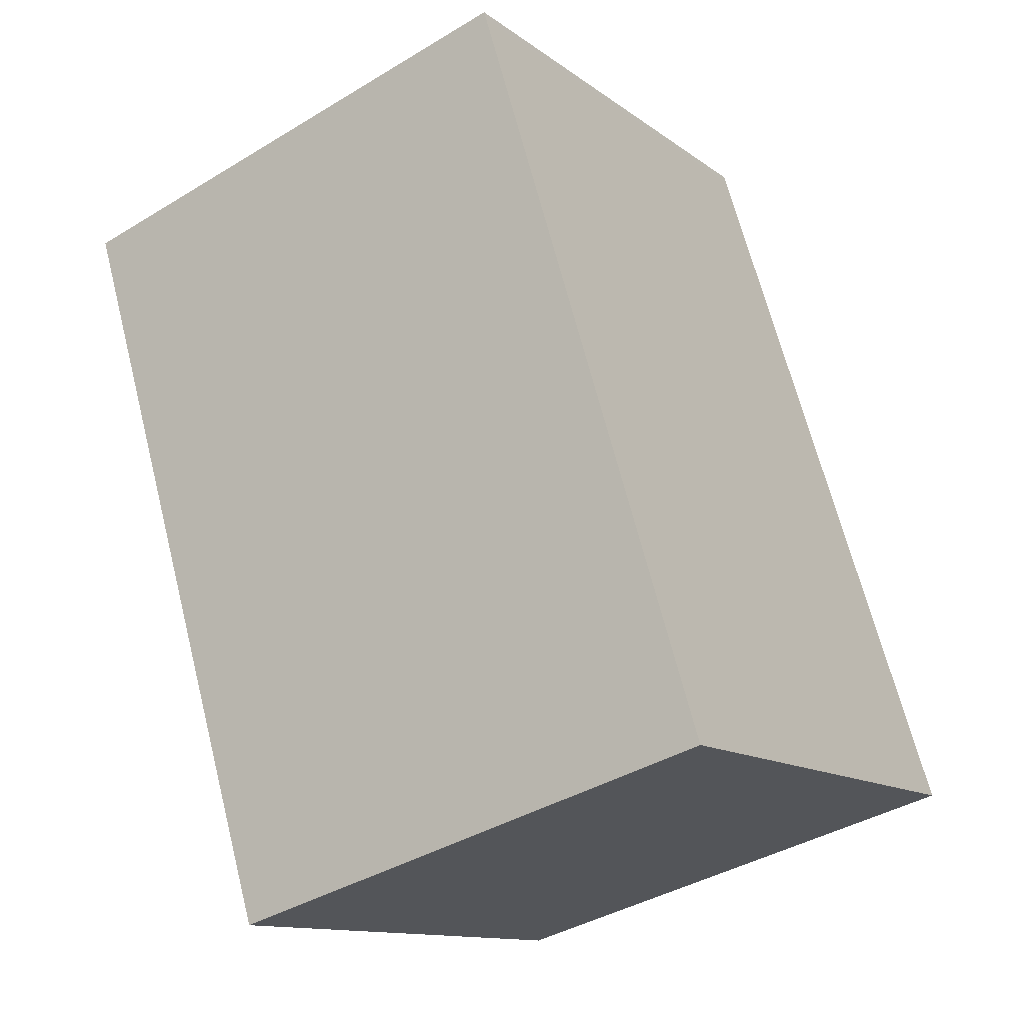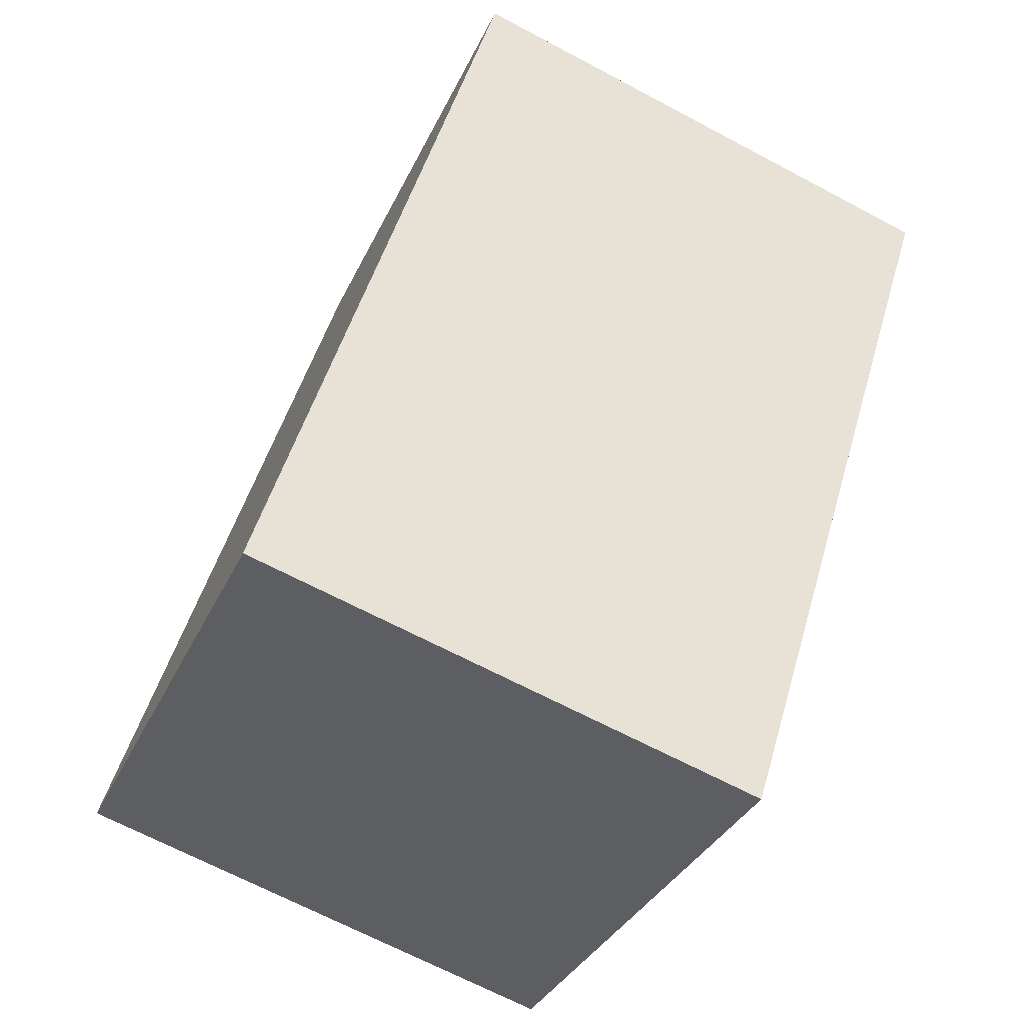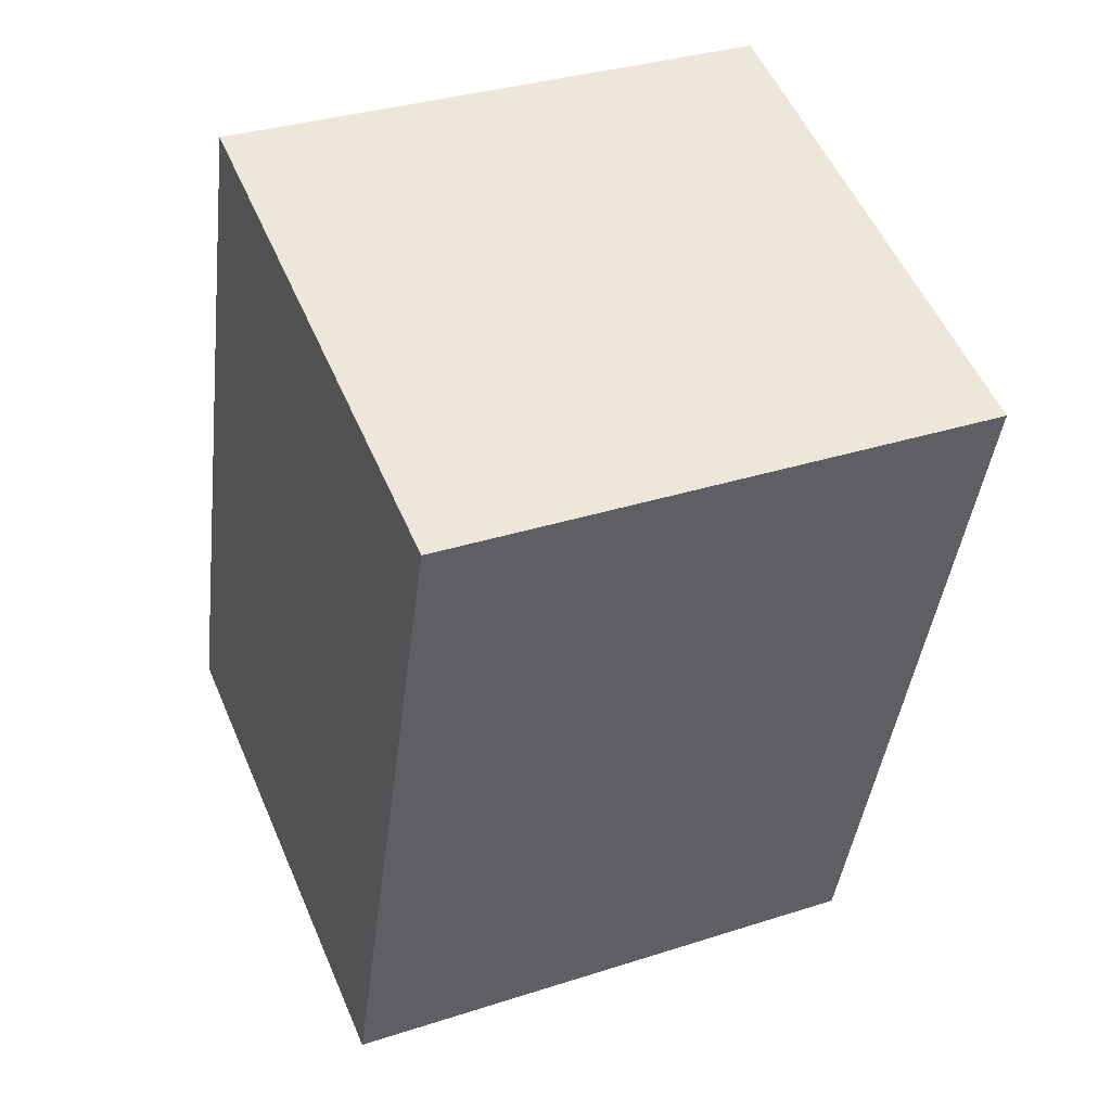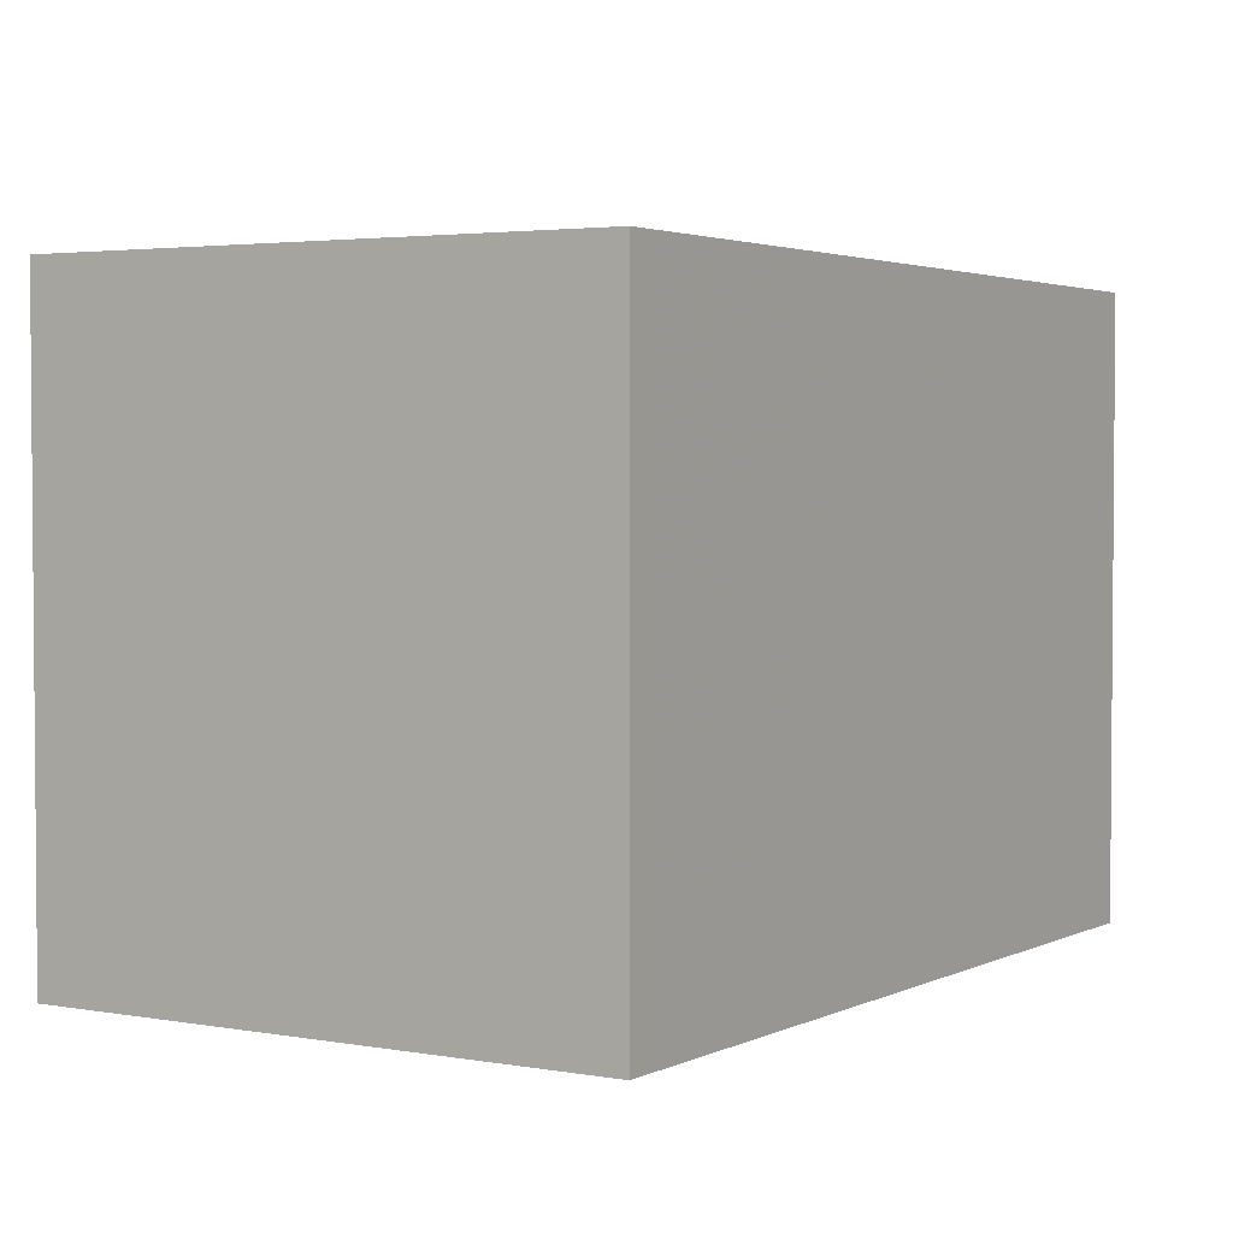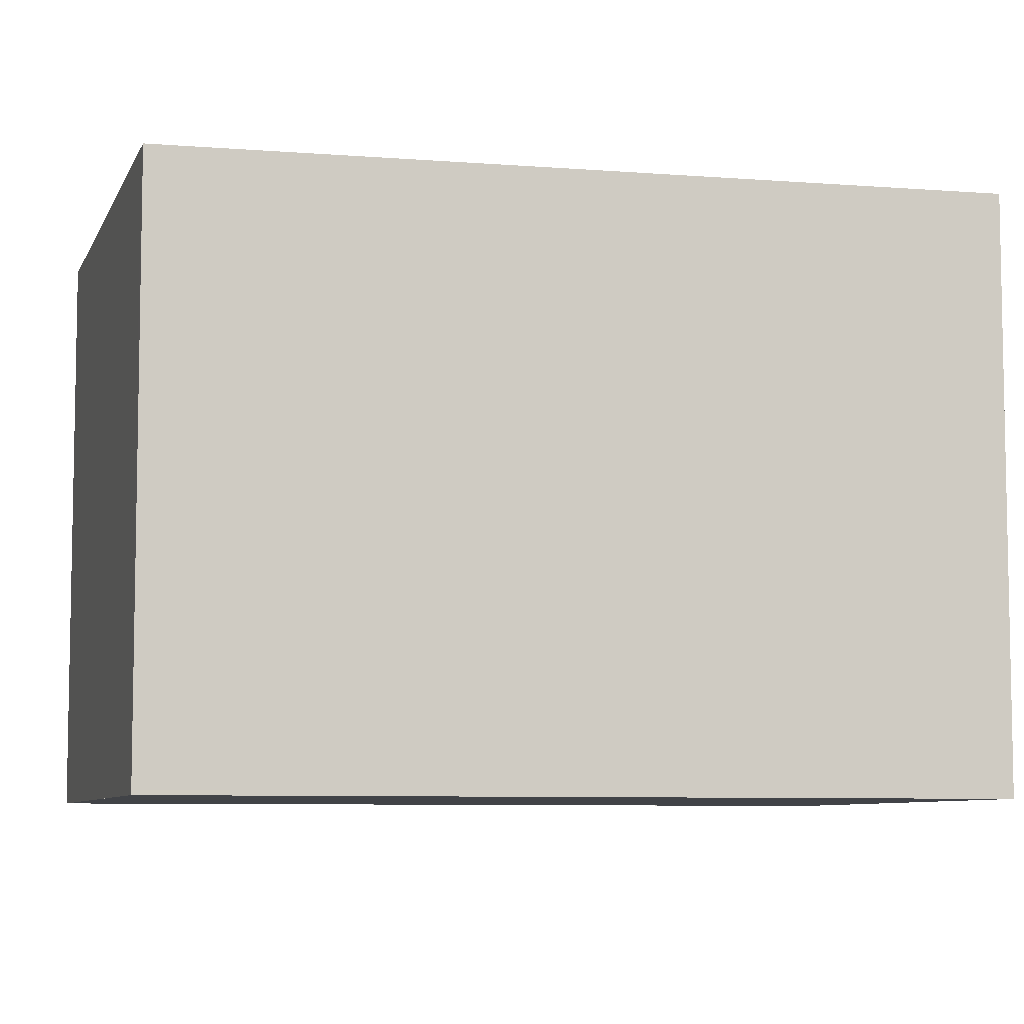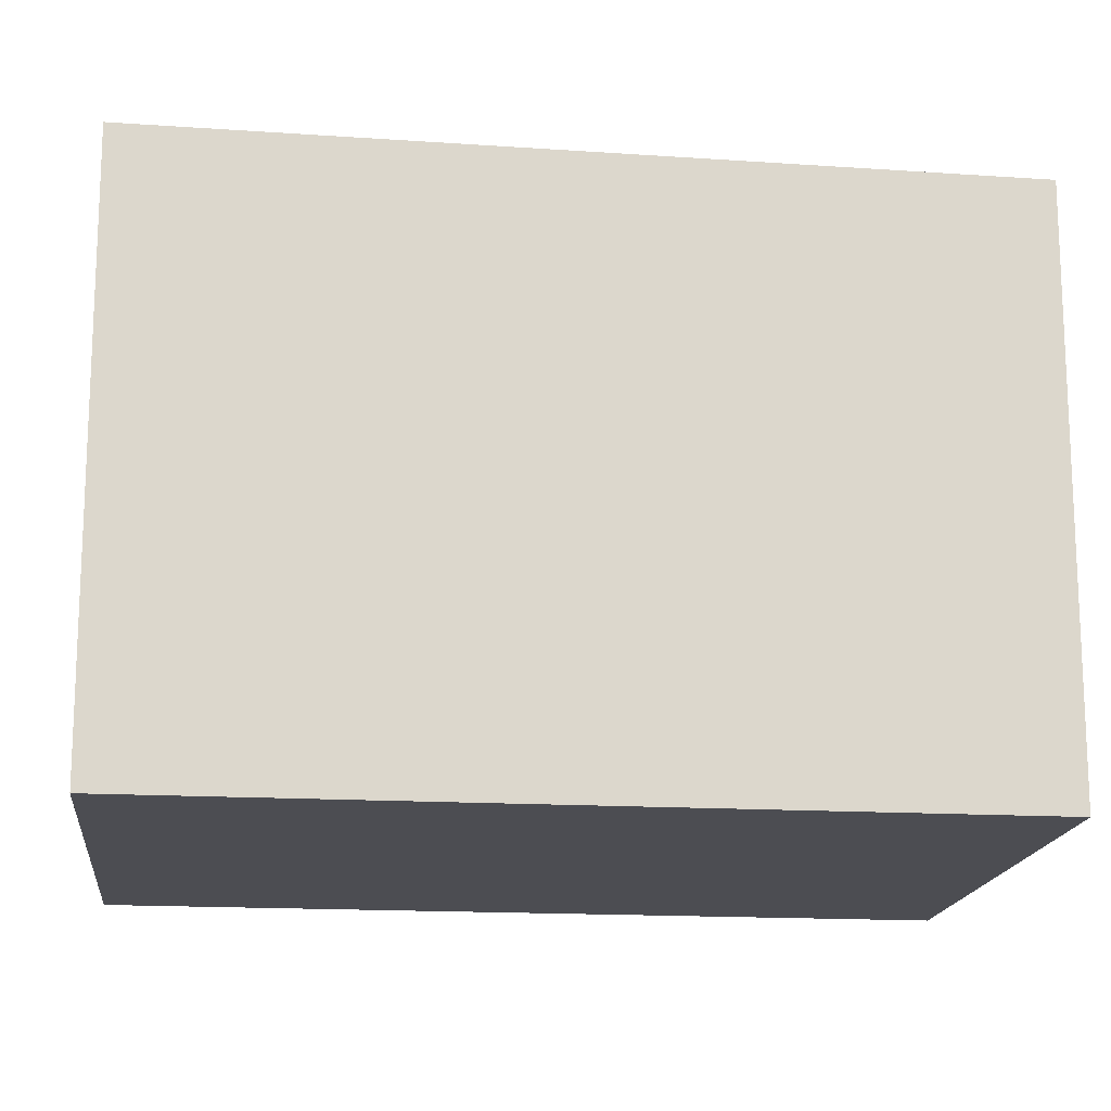
<metadata>
{"format":"obj","ext":"obj","renderer":"f3d","projection":"perspective","resolution":1024,"background":"white","views":[{"elev":-12.5,"azim":31.6,"up":"+Y"},{"elev":-33.7,"azim":158.1,"up":"+Y"},{"elev":33.7,"azim":-113.7,"up":"+Y"},{"elev":3.1,"azim":49.1,"up":"+Z"},{"elev":-7.2,"azim":-88.1,"up":"+Z"},{"elev":-16.4,"azim":100.4,"up":"+Z"}]}
</metadata>
<code>
v -1484 -2326 2.084
v -1483 -2326 2.087
v -1482 -2328 2.122
v -1484 -2329 2.119
v -1482 -2328 2.122
v -1483 -2326 2.087
v -1484 -2326 2.084
v -1483 -2326 2.087
v -1483 -2326 2.087
v -1484 -2329 2.118
v -1482 -2328 2.121
v -1482 -2328 2.121
v -1484 -2326 2.084
v -1484 -2329 2.118
v -1484 -2329 2.119
v -1484 -2326 2.084
v -1484 -2326 2.084
v -1484 -2326 2.084
v -1484 -2326 0
v -1484 -2326 0
v -1483 -2326 2.087
v -1483 -2326 2.087
v -1483 -2326 0
v -1483 -2326 0
v -1482 -2328 2.122
v -1482 -2328 2.122
v -1482 -2328 0
v -1482 -2328 0
v -1484 -2329 2.118
v -1484 -2329 2.119
v -1484 -2329 0
v -1484 -2329 0
v -1484 -2329 2.119
v -1482 -2328 2.122
v -1482 -2328 0
v -1484 -2329 0
v -1483 -2326 2.087
v -1483 -2326 2.087
v -1483 -2326 0
v -1483 -2326 0
v -1484 -2326 2.084
v -1484 -2326 2.084
v -1484 -2326 0
v -1484 -2326 0
v -1482 -2328 2.121
v -1483 -2326 2.087
v -1483 -2326 0
v -1482 -2328 0
v -1484 -2326 2.084
v -1484 -2329 2.118
v -1484 -2329 0
v -1484 -2326 0
v -1482 -2328 2.122
v -1482 -2328 2.121
v -1482 -2328 0
v -1482 -2328 0
v -1484 -2329 2.119
v -1484 -2329 2.119
v -1484 -2329 0
v -1484 -2329 0
v -1483 -2326 2.087
v -1484 -2326 2.084
v -1484 -2326 0
v -1483 -2326 0
v -1484 -2326 0
v -1483 -2326 0
v -1482 -2328 0
v -1484 -2329 0
f 12 3 5 11
f 15 4 10 14
f 13 7 1 16
f 8 6 2 9
f 14 10 7 13
f 11 8 9 12
f 13 8 11 14
f 14 11 5 15
f 16 6 8 13
f 18 19 20 17
f 22 23 24 21
f 26 27 28 25
f 30 31 32 29
f 34 35 36 33
f 38 39 40 37
f 42 43 44 41
f 46 47 48 45
f 50 51 52 49
f 54 55 56 53
f 58 59 60 57
f 62 63 64 61
f 66 67 68 65

</code>
